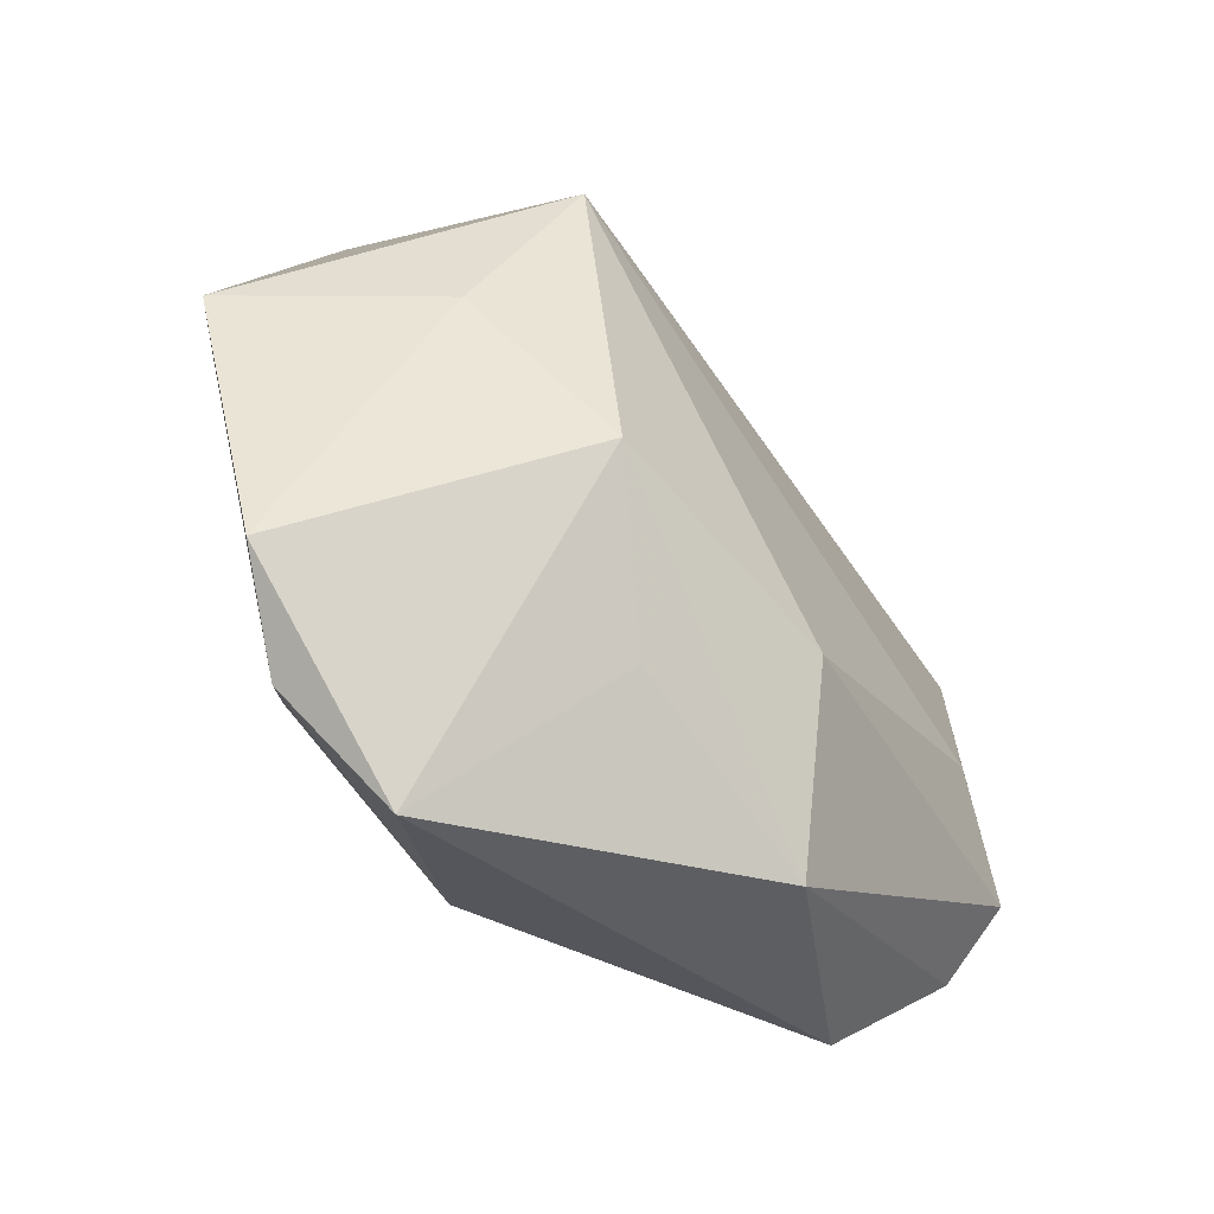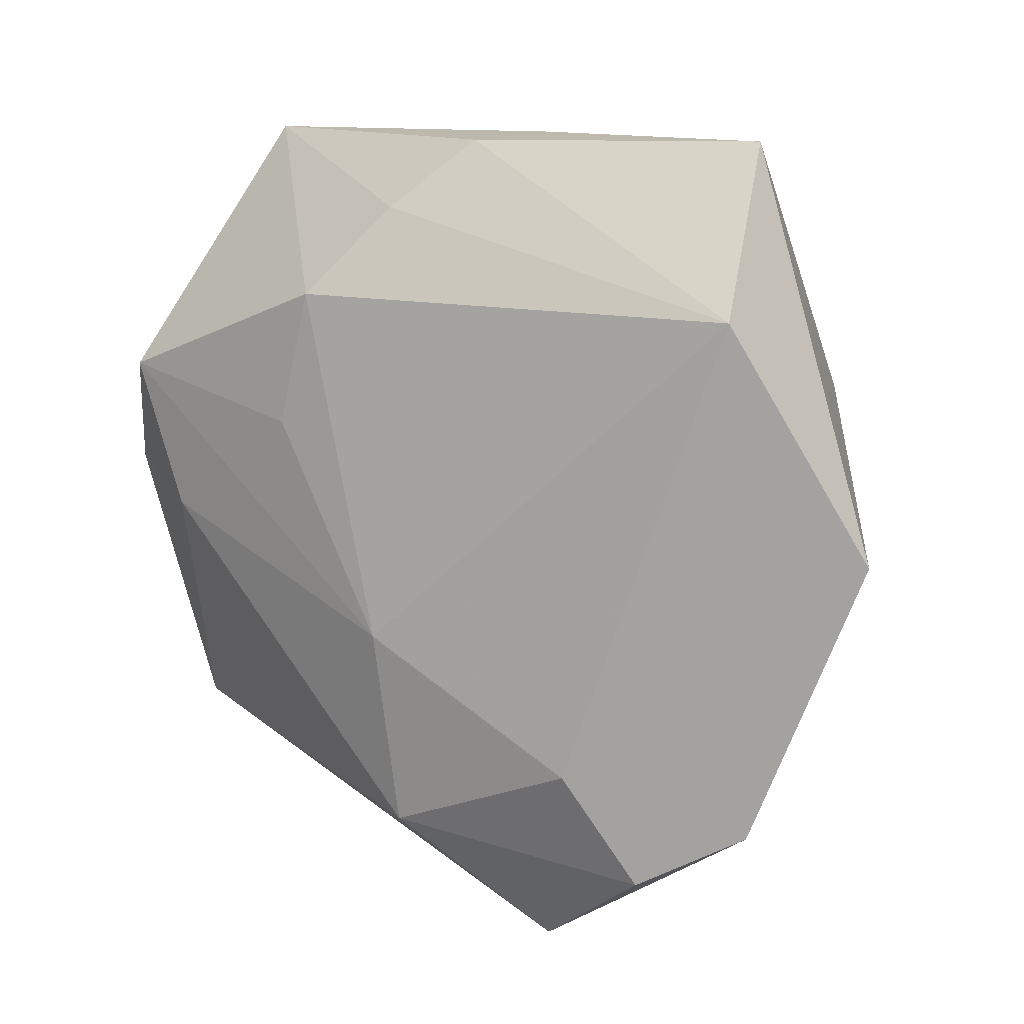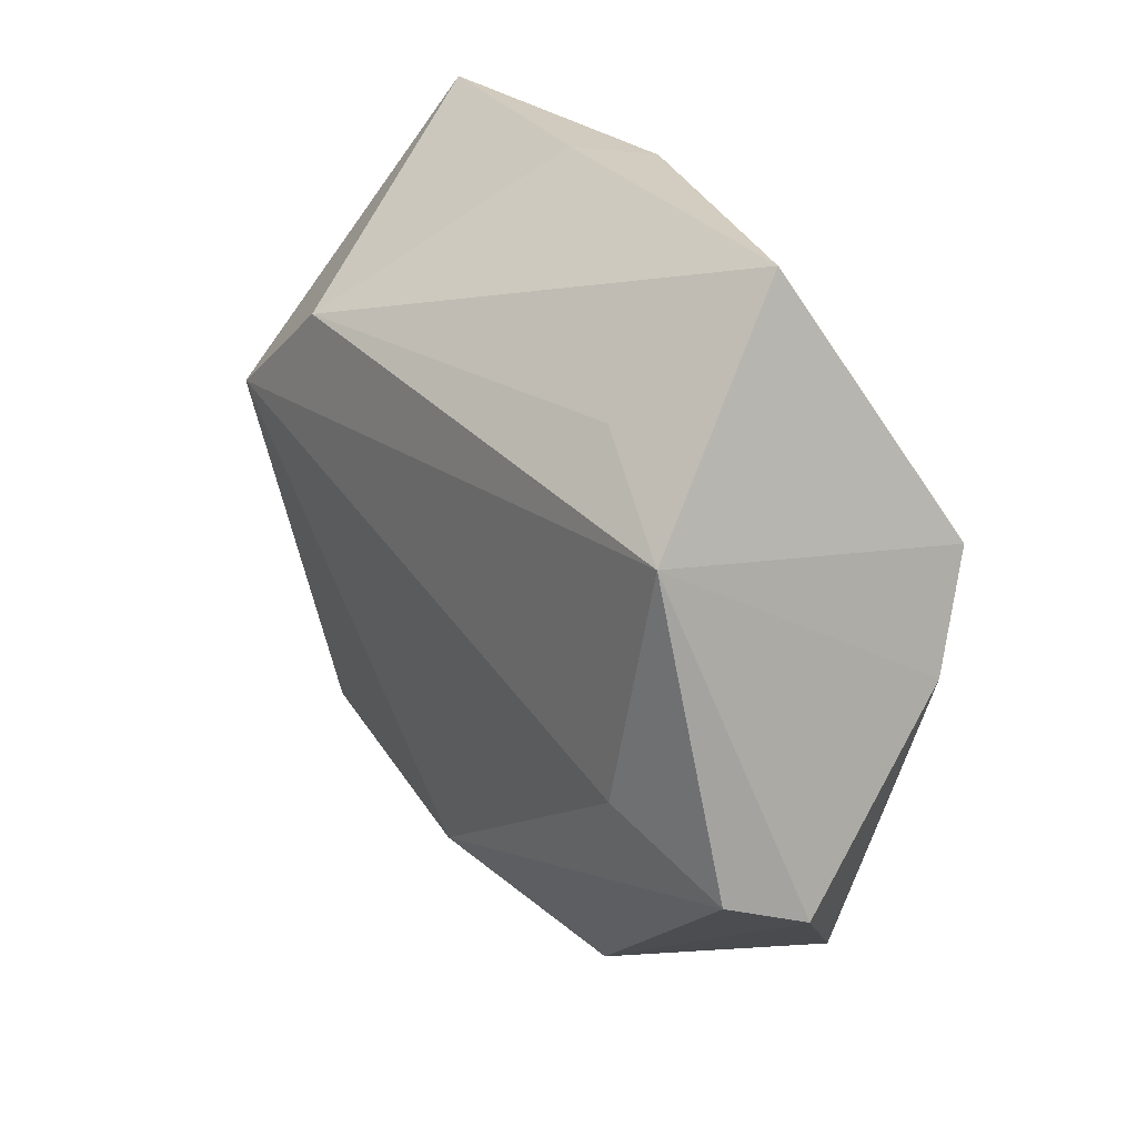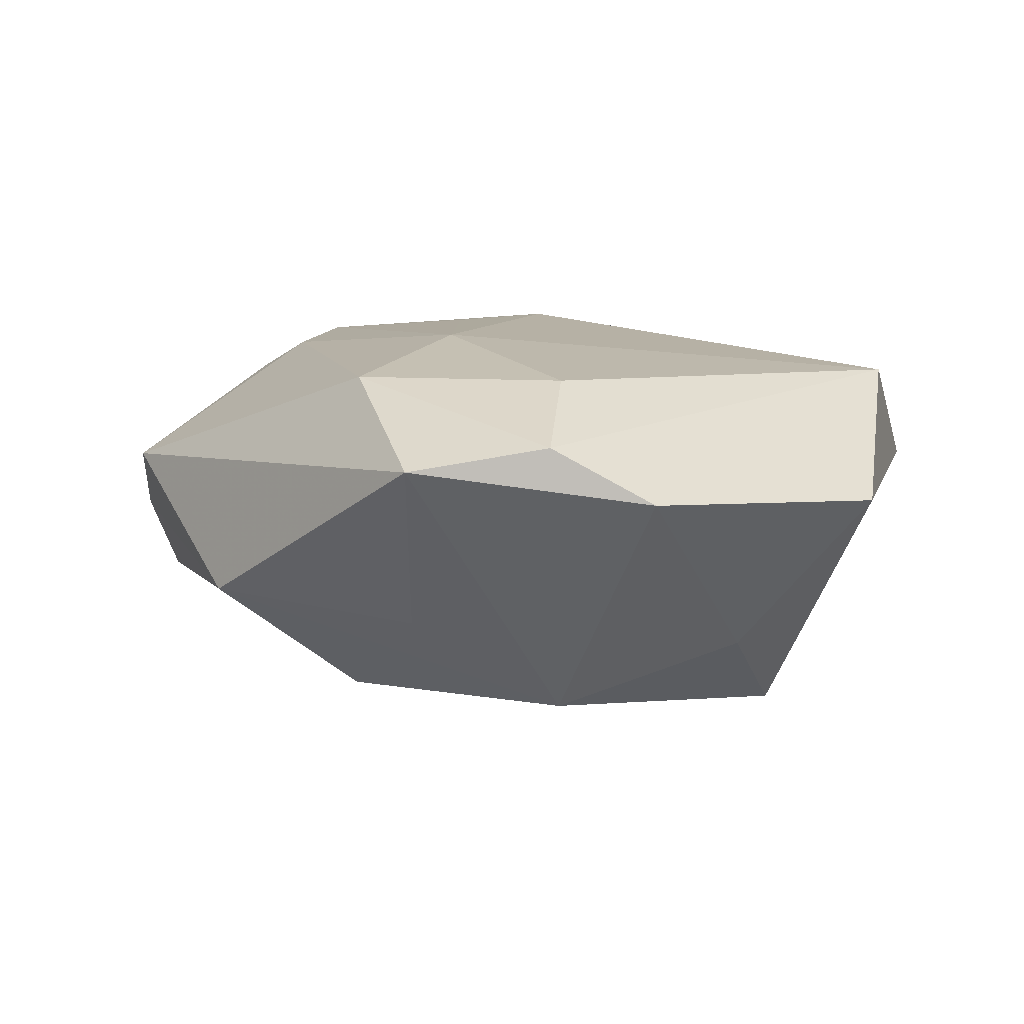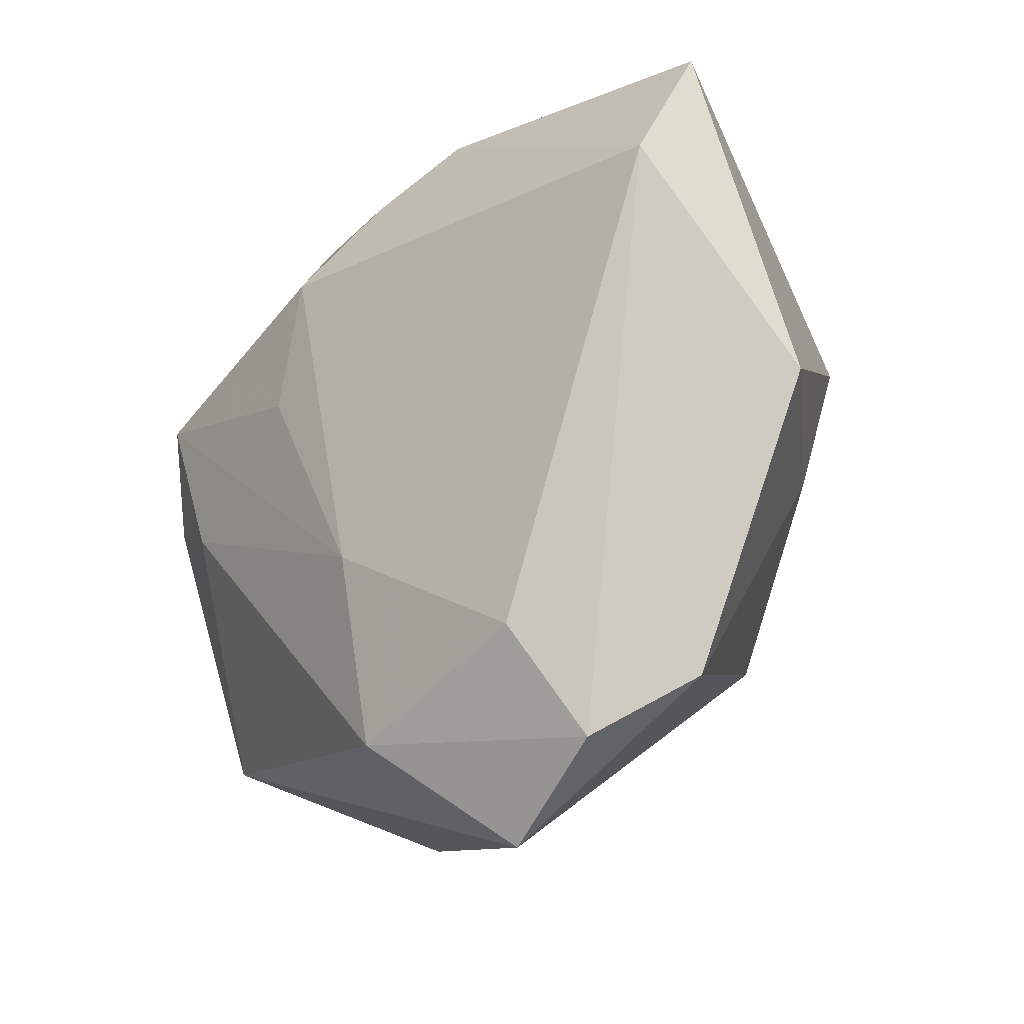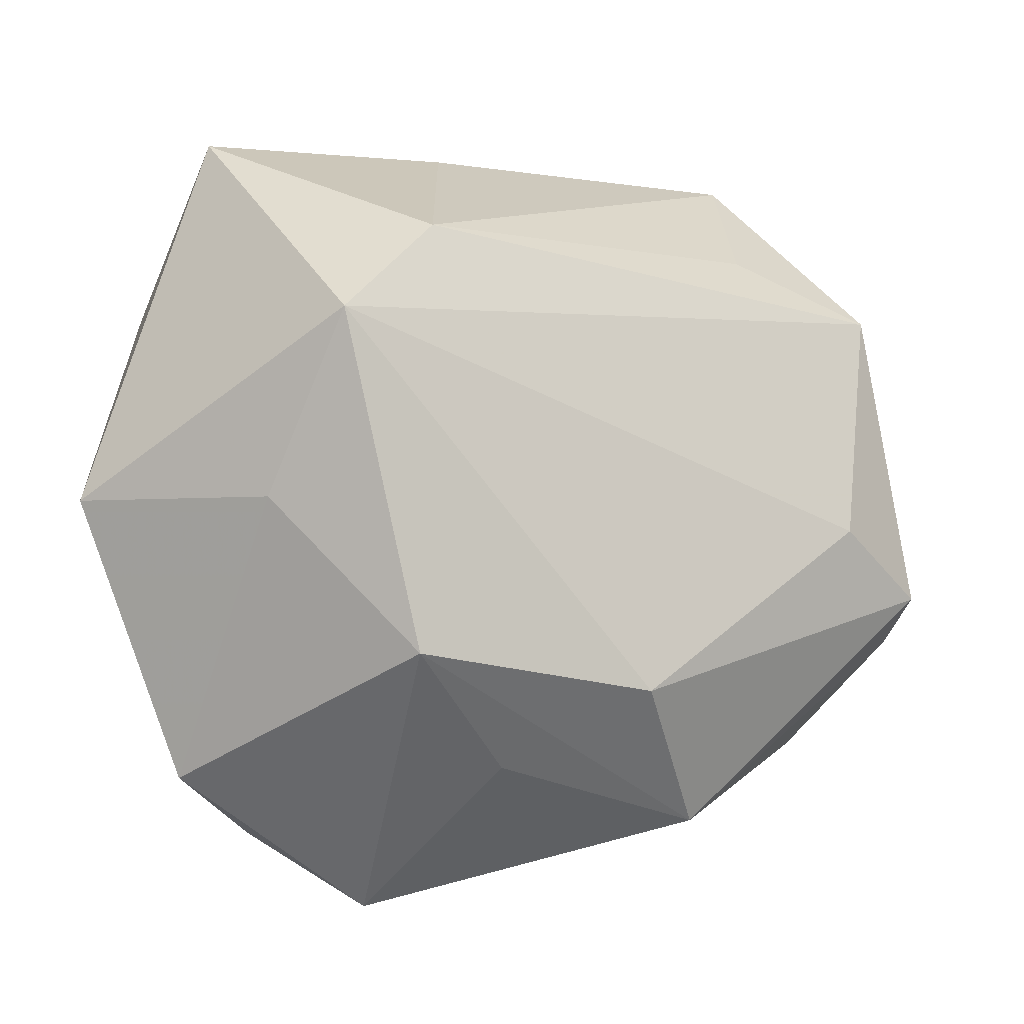
<metadata>
{"format":"obj","ext":"obj","renderer":"f3d","projection":"perspective","resolution":1024,"background":"white","views":[{"elev":-64.5,"azim":132.2,"up":"+Y"},{"elev":6.6,"azim":36.3,"up":"+Y"},{"elev":30.3,"azim":-117.9,"up":"+Y"},{"elev":9.0,"azim":30.7,"up":"+Z"},{"elev":-23.6,"azim":47.9,"up":"+Y"},{"elev":-12.5,"azim":156.5,"up":"+Y"}]}
</metadata>
<code>
v -0.02143 0.02404 -0.009946
v -0.002654 0.02776 0.01344
v 0.03175 -0.02958 0.004923
v 0.01188 -0.04103 0.007946
v 0.02319 -0.03411 0.01017
v 0.02539 0.0102 -0.02212
v -0.02827 -0.001638 0.01563
v 0.02913 -0.005657 -0.01271
v -0.01647 -0.03284 -0.007035
v -0.04101 -0.00961 -0.01011
v -0.001192 -0.01237 0.01818
v -0.006957 -0.02206 -0.01784
v -0.03657 0.002483 0.01238
v -0.0255 0.03632 0.002401
v 0.01621 -0.02001 -0.01791
v 0.003721 0.03399 0.008664
v -0.03435 -0.02312 0.004651
v -0.01232 0.007363 0.0182
v -0.009027 0.0196 0.01832
v -0.04218 -0.01285 -0.002644
v -0.03097 -0.004184 -0.01482
v -0.0005331 -0.0303 0.01523
v 0.04274 -0.00404 0.002941
v 0.004477 -0.02885 -0.009128
v -0.03434 0.01834 -0.01278
v 0.01579 0.02013 -0.01908
v 0.01848 -0.02381 0.01525
v -0.03323 0.0123 0.01628
v 0.03474 0.0176 0.01386
v 0.03122 0.03334 0.002933
v 0.007017 0.03491 0.001781
f 15 9 12
f 12 6 15
f 24 9 15
f 25 6 21
f 6 12 21
f 22 7 17
f 17 7 13
f 16 29 30
f 25 13 28
f 28 14 25
f 19 14 28
f 13 7 28
f 26 6 25
f 30 6 26
f 11 29 19
f 11 7 22
f 11 28 7
f 15 6 8
f 8 3 15
f 10 12 9
f 10 21 12
f 25 21 10
f 19 29 2
f 29 16 2
f 2 14 19
f 2 16 14
f 25 14 1
f 1 26 25
f 14 26 1
f 30 26 31
f 31 26 14
f 31 16 30
f 14 16 31
f 19 28 18
f 18 11 19
f 28 11 18
f 27 11 22
f 29 11 27
f 4 24 15
f 15 3 4
f 9 24 4
f 22 17 4
f 4 17 9
f 3 8 23
f 30 29 23
f 23 6 30
f 23 8 6
f 9 17 20
f 20 10 9
f 20 17 13
f 20 13 25
f 25 10 20
f 29 27 5
f 5 23 29
f 3 23 5
f 5 4 3
f 5 27 22
f 22 4 5

</code>
